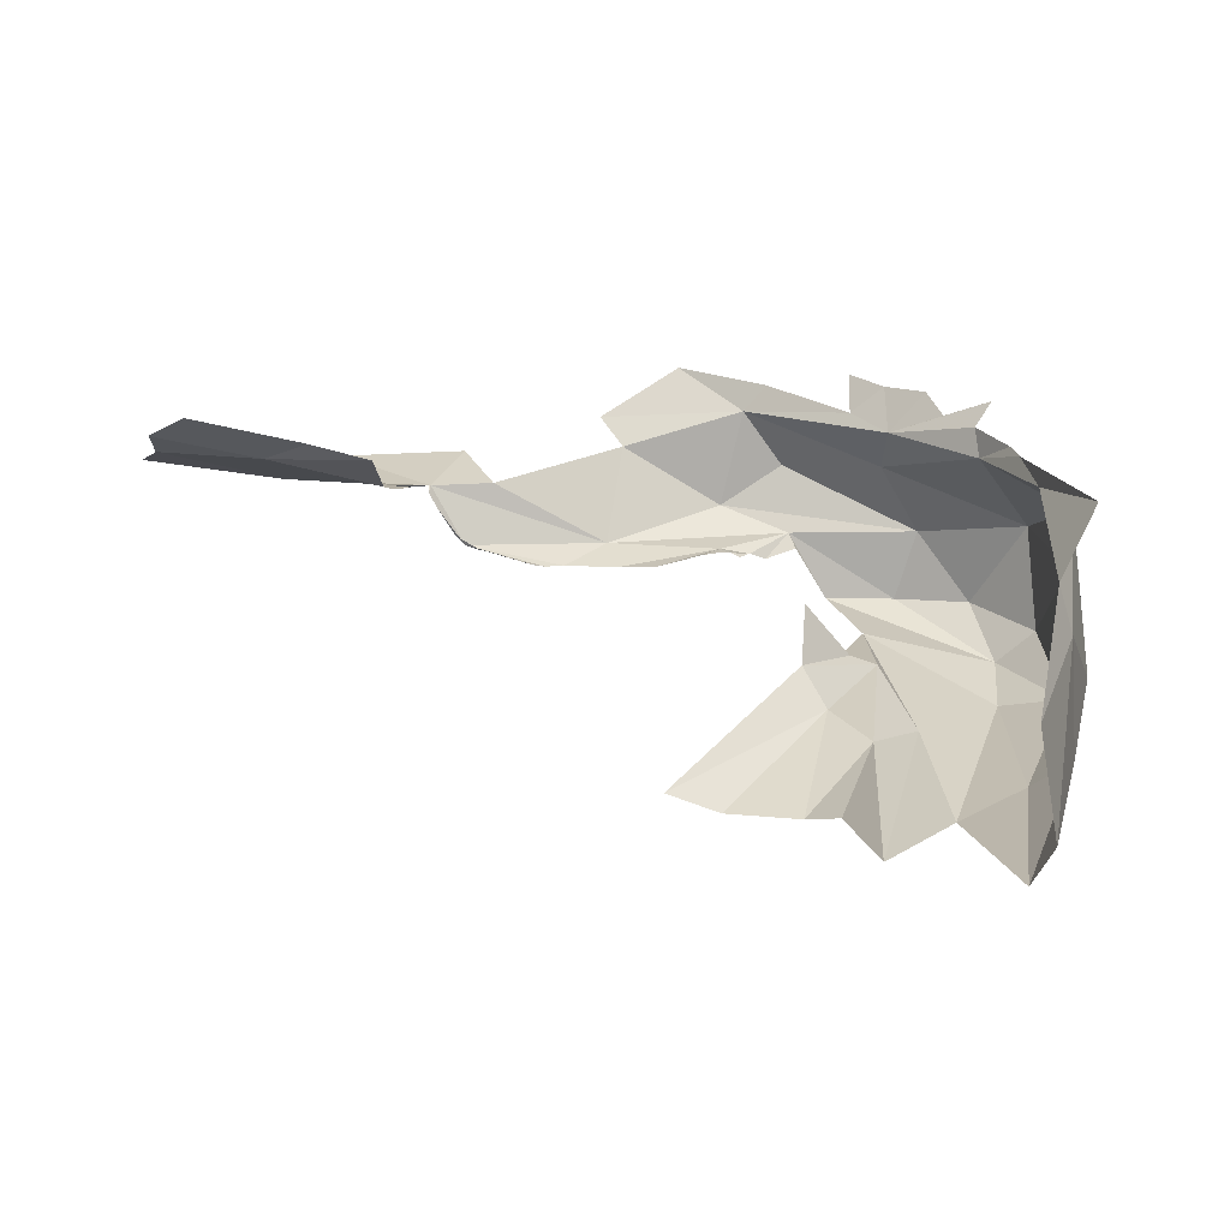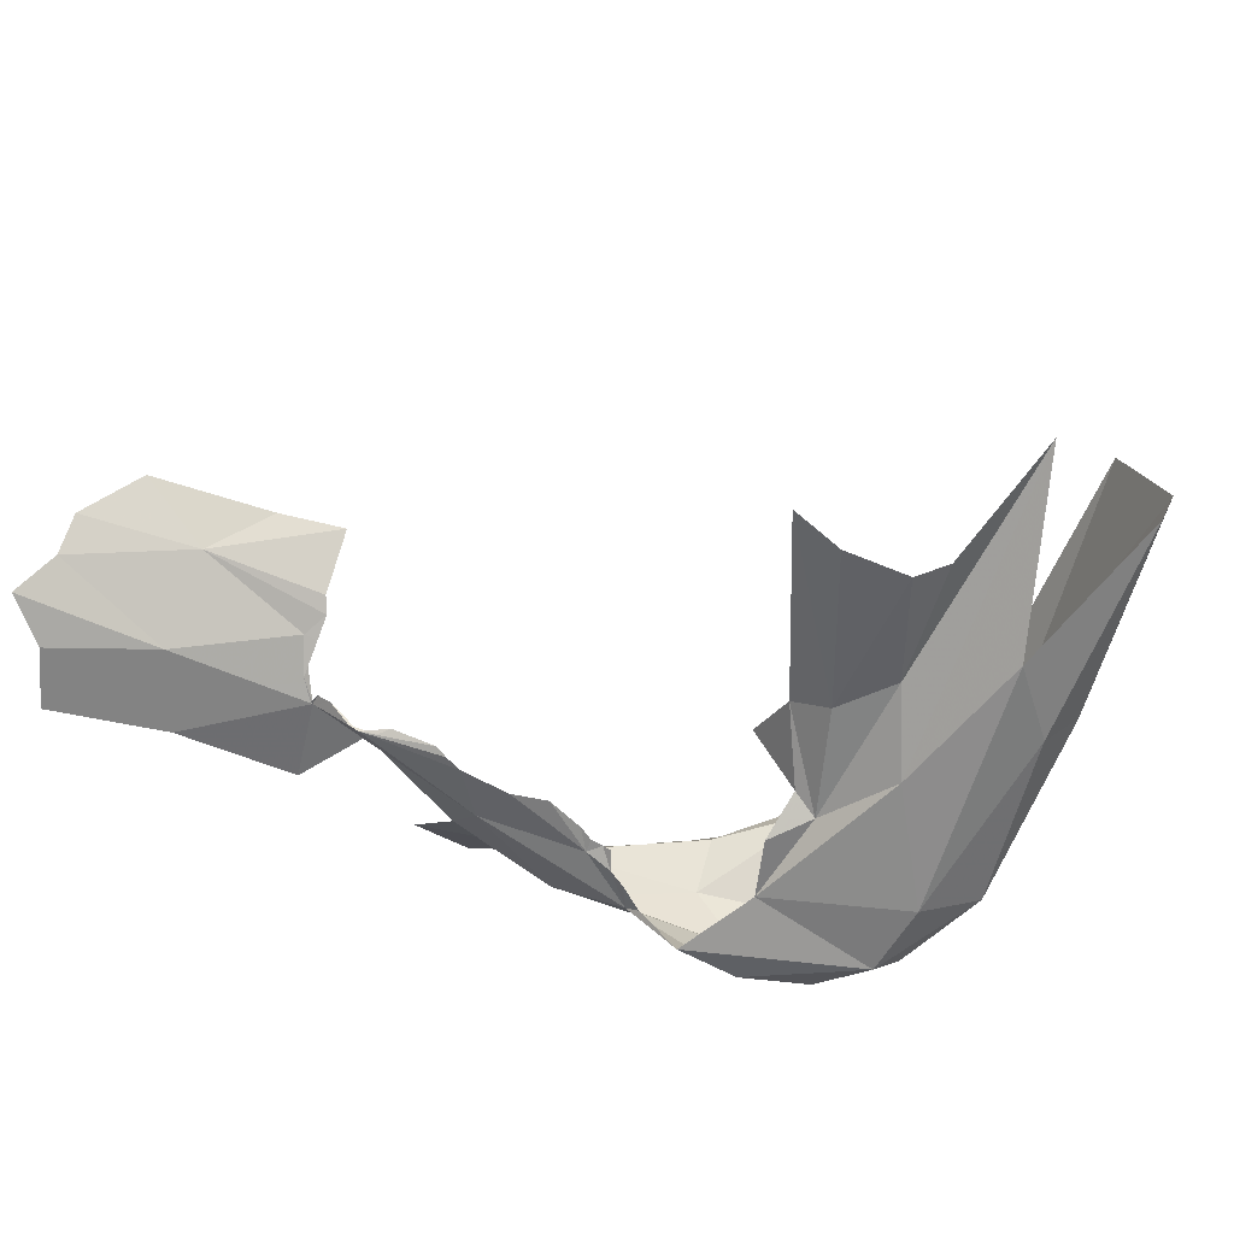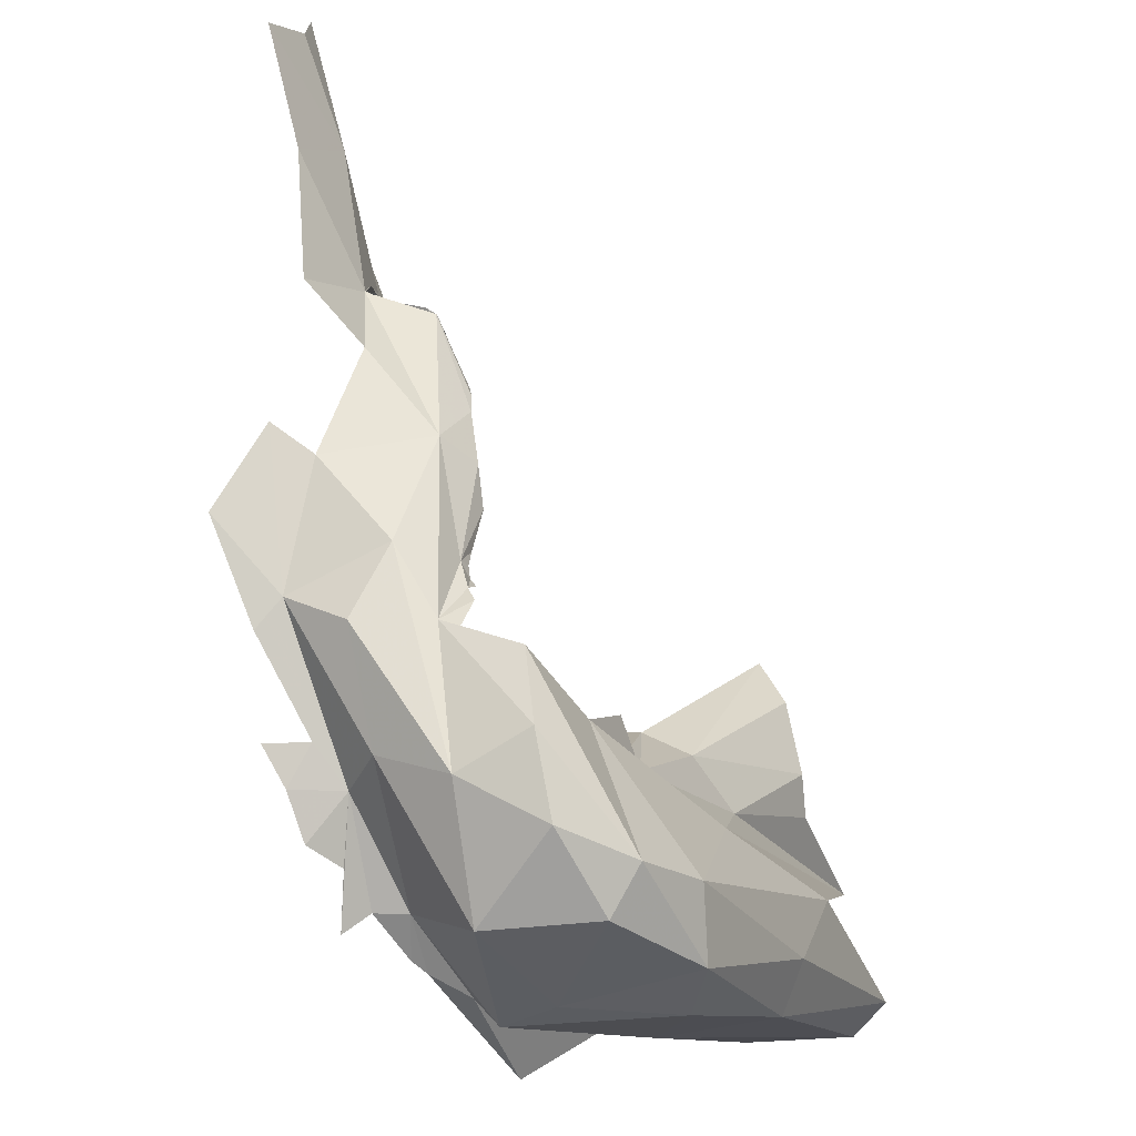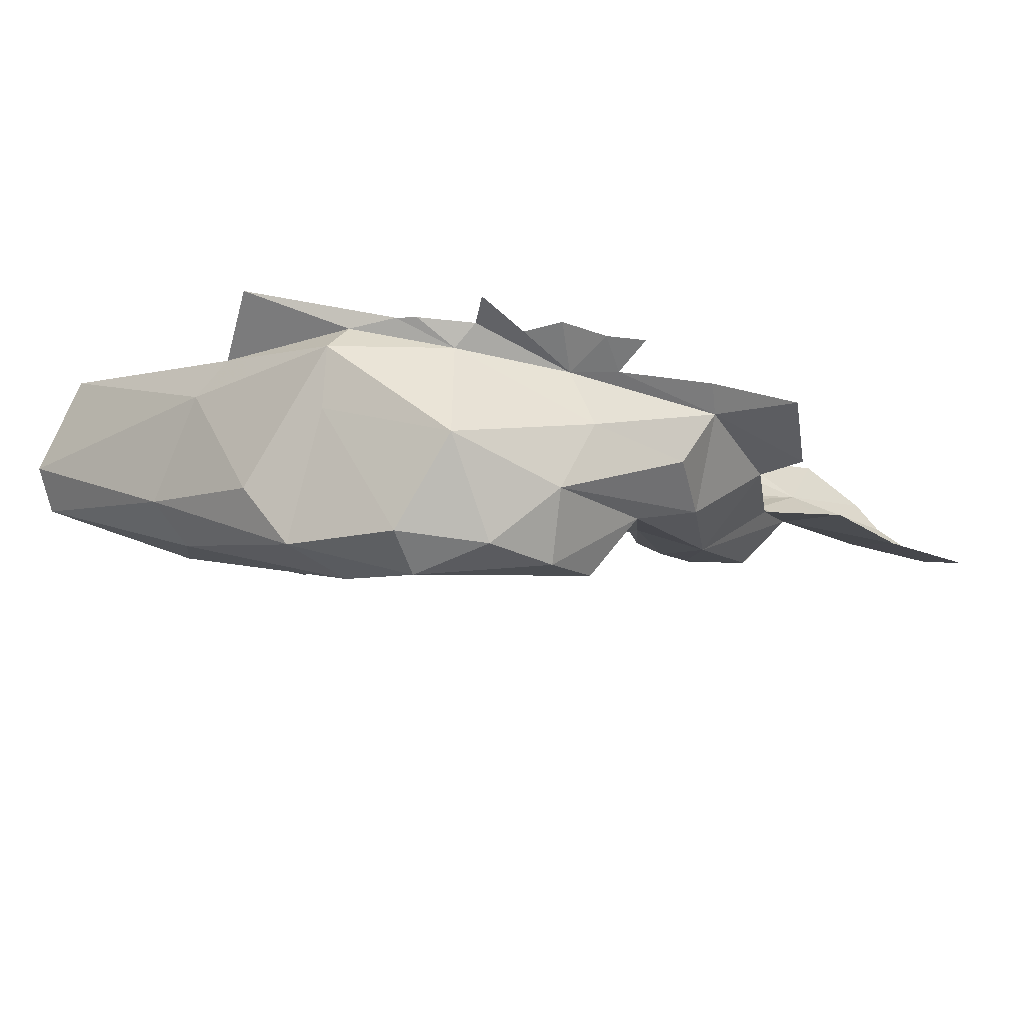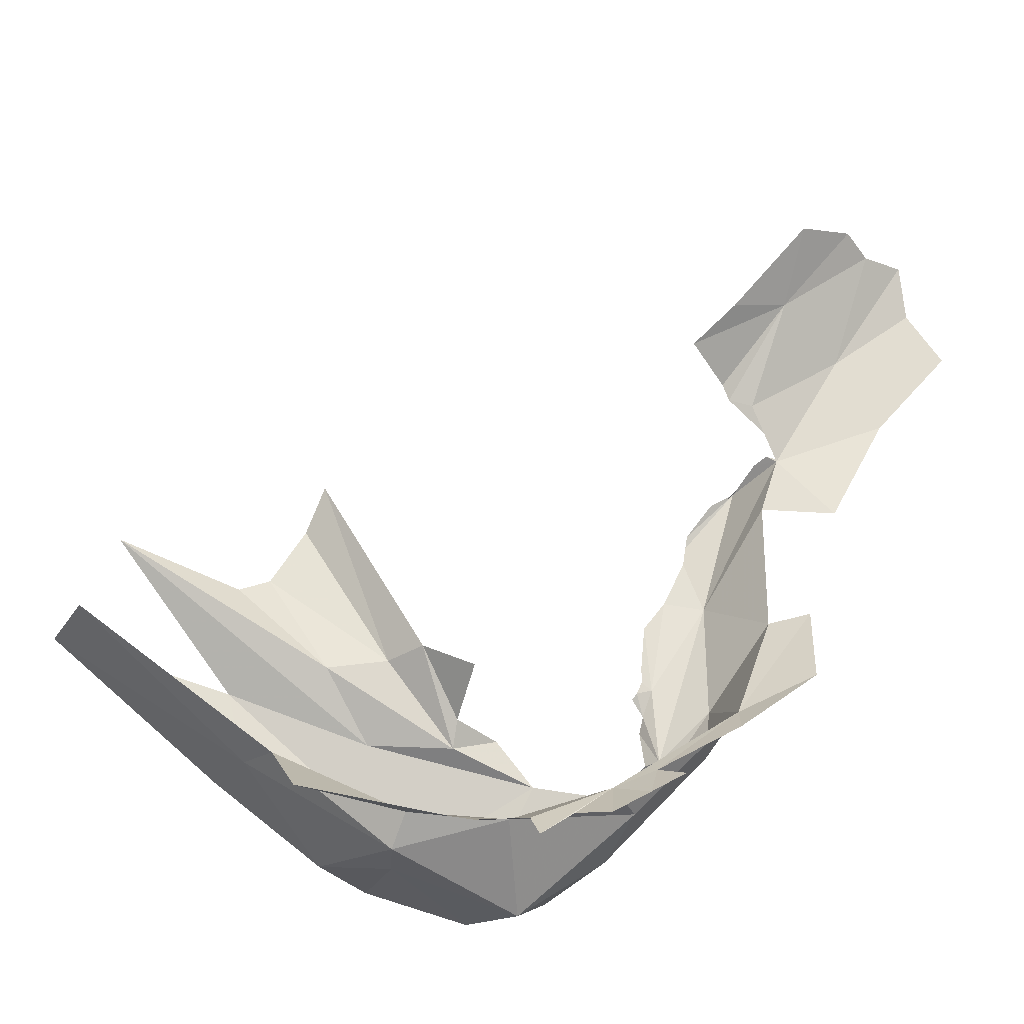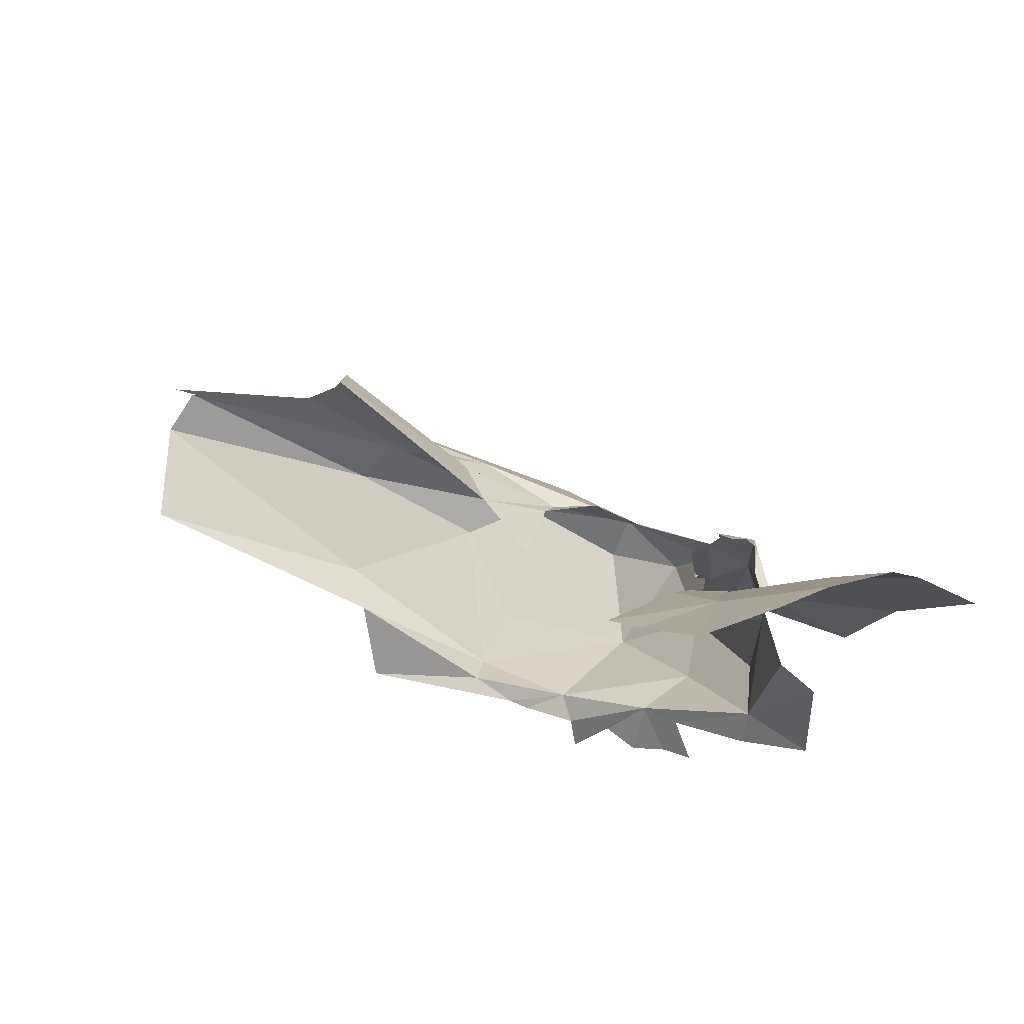
<metadata>
{"format":"obj","ext":"obj","renderer":"f3d","projection":"perspective","resolution":1024,"background":"white","views":[{"elev":33.6,"azim":-98.4,"up":"+Z"},{"elev":-50.2,"azim":-131.5,"up":"+Z"},{"elev":-37.0,"azim":132.2,"up":"+Y"},{"elev":-12.4,"azim":24.0,"up":"+Z"},{"elev":63.0,"azim":16.3,"up":"+Z"},{"elev":75.2,"azim":27.8,"up":"+Y"}]}
</metadata>
<code>
v -1.105 3.476 -1.586
v -1.132 2.928 -1.753
v -1.254 2.902 -1.708
v -1.306 2.952 -1.659
v -1.492 3.004 -1.412
v -1.105 3.811 -1.347
v -1.343 3.276 -1.39
v -0.8796 3.988 -1.551
v -0.7551 3.969 -1.707
v -1.293 2.286 -2.144
v -1.119 2.582 -2.117
v -1.286 2.228 -2.164
v -1.213 2.481 -2.103
v -1.164 2.513 -2.124
v -0.9459 2.425 -1.895
v -0.7649 1.785 -1.857
v -1.107 1.913 -2.173
v -0.9414 1.341 -2.116
v -1.335 0.564 -2.469
v -1.119 1.043 -2.189
v -1.244 0.4488 -2.158
v -1.313 1.893 -2.181
v -1.274 2.137 -2.174
v -1.252 1.397 -2.163
v -1.334 1.499 -2.138
v -1.376 1.718 -2.154
v -1.311 1.417 -2.146
v -0.8939 1.039 -1.947
v -0.7969 1.214 -1.694
v -0.9377 2.718 -1.889
v -1.048 2.696 -1.955
v -0.996 2.733 -1.893
v -1.26 1.258 -2.198
v -1.32 1.355 -2.148
v -0.5796 2.524 -1.924
v -1.152 0.6221 -1.844
v -1.092 2.62 -2.082
v -0.4789 1.472 -1.609
v -0.766 1.1 -1.58
v -0.5773 1.868 -1.793
v -1.256 1.18 -2.237
v -1.184 1.02 -2.238
v -2.15 0.1859 -1.404
v -1.932 0.2138 -1.373
v -2.645 0.09738 -1.189
v -1.335 1.322 -2.166
v -0.9358 2.728 -1.887
v -1.091 0.6139 -1.45
v -1.275 0.6317 -1.591
v -1.096 0.7712 -1.573
v -1.694 0.3193 -1.513
v -1.403 0.4136 -1.447
v -1.236 0.4556 -1.413
v -2.844 0.299 -1.439
v -1.593 0.3205 -1.409
v -1.521 0.2311 -1.323
v -2.162 0.9796 -2.194
v -2.147 0.8476 -2.266
v -2.427 1.258 -2.037
v -2.358 0.03781 -2.392
v -2.577 0.02665 -2.124
v -3.204 0.2783 -2.077
v -2.581 0.7625 -2.326
v -2.878 1.043 -2.138
v -1.564 0.01872 -1.974
v -1.829 0.01902 -2.379
v -2.188 0.0231 -1.805
v -2.593 1.175 -2.161
v -3.441 1.307 -2.077
v -4.049 1.295 -1.814
v -0.9559 0.7492 -1.449
v -1.835 0.2289 -1.379
v -1.153 2.869 -1.766
v -1.005 2.822 -1.849
v -1.486 0.2409 -2.422
v -0.7696 3.391 -1.895
v -0.462 3.817 -1.943
v -0.5681 4.047 -1.851
v -0.2196 3.639 -2.002
v -2.175 0.03194 -1.523
v -0.4579 3.117 -1.971
v -4.111 0.7431 -1.948
v -3.119 0.4352 -2.262
v -4.141 0.6613 -1.744
v -2.99 0.2684 -1.603
v -3.323 1.431 -2.16
v -3.336 0.7987 -2.239
v -3.944 0.7069 -1.315
v -3.234 1.752 -2.162
v -3.198 1.985 -2.059
v -1.827 0.1989 -2.539
v -2.201 0.291 -2.513
v -1.71 0.8053 -2.395
v -1.953 0.9713 -2.339
v -2.127 1.186 -1.921
v -1.288 0.8874 -2.466
f 1 2 3
f 1 4 5
f 1 3 4
f 6 1 7
f 8 1 6
f 8 9 1
f 1 5 7
f 10 11 12
f 11 13 14
f 15 16 17
f 18 17 16
f 19 20 21
f 22 23 17
f 17 24 22
f 17 18 20
f 24 25 26
f 27 25 24
f 28 18 29
f 17 23 11
f 30 11 31
f 32 30 31
f 18 28 21
f 20 33 24
f 20 18 21
f 34 24 33
f 35 15 30
f 17 11 30
f 17 30 15
f 36 21 28
f 14 37 11
f 38 39 29
f 29 40 38
f 40 29 16
f 16 29 18
f 22 24 26
f 20 24 17
f 20 41 33
f 20 42 41
f 23 12 11
f 43 44 45
f 34 33 46
f 27 24 34
f 11 10 13
f 47 30 32
f 48 49 50
f 37 31 11
f 39 50 29
f 44 43 51
f 49 51 36
f 52 49 53
f 45 54 43
f 29 49 36
f 55 51 49
f 52 56 49
f 57 58 59
f 60 61 62
f 58 63 64
f 51 65 36
f 60 66 67
f 68 58 64
f 55 49 56
f 58 68 59
f 69 64 70
f 50 71 48
f 53 49 48
f 50 49 29
f 66 65 67
f 29 36 28
f 51 72 44
f 51 55 72
f 21 36 65
f 2 73 3
f 74 2 30
f 61 60 67
f 75 65 66
f 47 74 30
f 65 75 21
f 1 76 2
f 77 76 78
f 76 77 79
f 9 76 1
f 80 67 65
f 30 81 35
f 2 76 30
f 74 73 2
f 78 76 9
f 81 76 79
f 76 81 30
f 82 83 62
f 84 82 62
f 54 85 80
f 64 86 68
f 62 61 85
f 82 87 83
f 54 80 43
f 85 88 84
f 68 89 90
f 62 85 84
f 70 63 87
f 70 64 63
f 86 89 68
f 54 88 85
f 80 61 67
f 51 43 80
f 64 69 86
f 59 68 90
f 91 92 93
f 58 93 63
f 94 93 58
f 80 65 51
f 80 85 61
f 92 63 93
f 94 58 57
f 57 59 95
f 91 19 75
f 75 66 91
f 75 19 21
f 60 83 92
f 92 83 87
f 20 96 42
f 91 60 92
f 91 66 60
f 93 96 91
f 62 83 60
f 19 91 96
f 63 92 87
f 20 19 96

</code>
